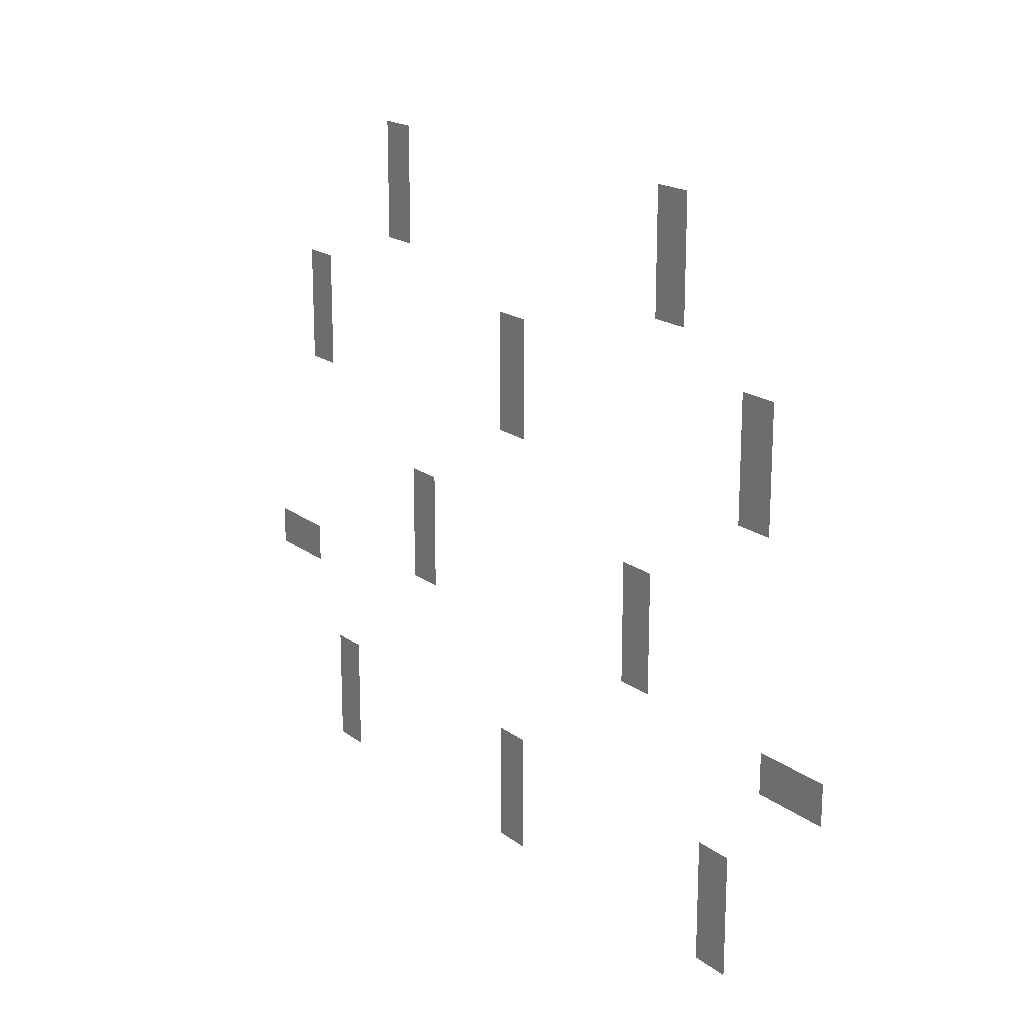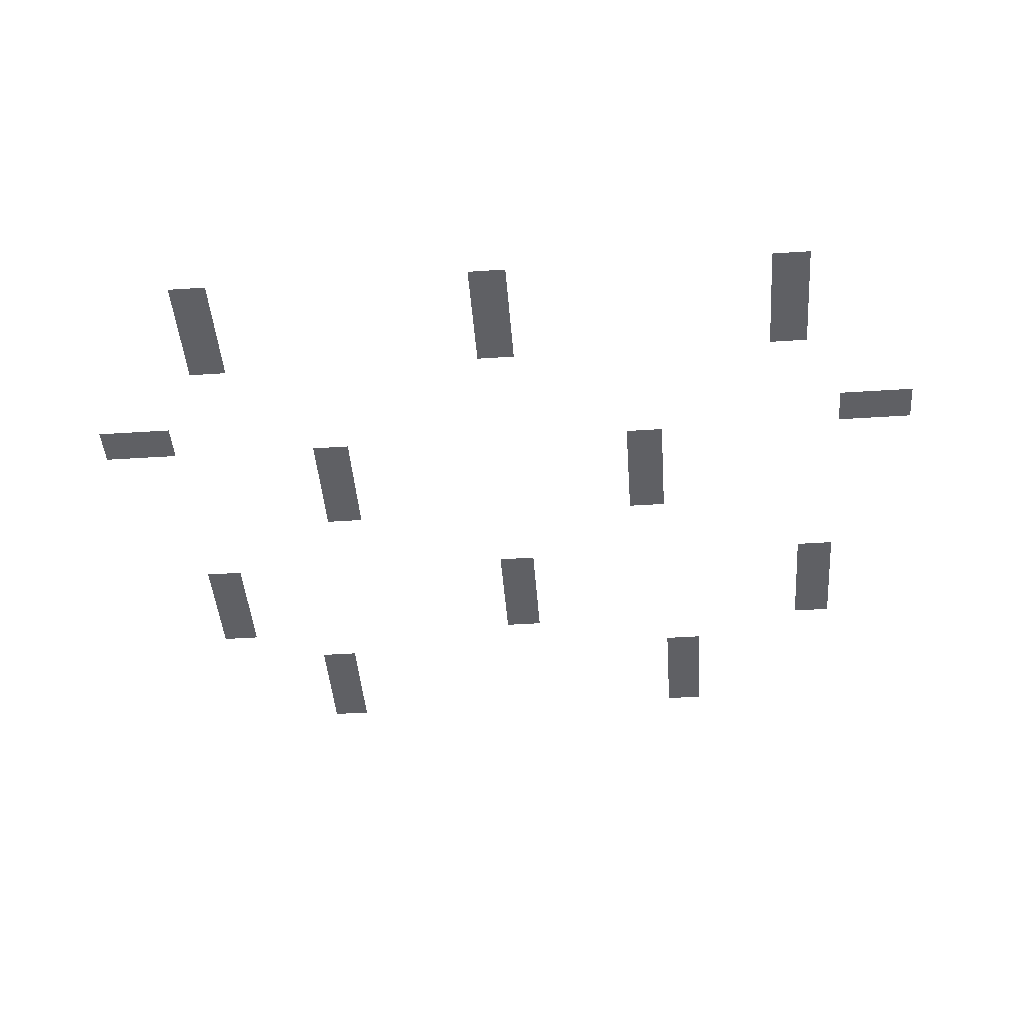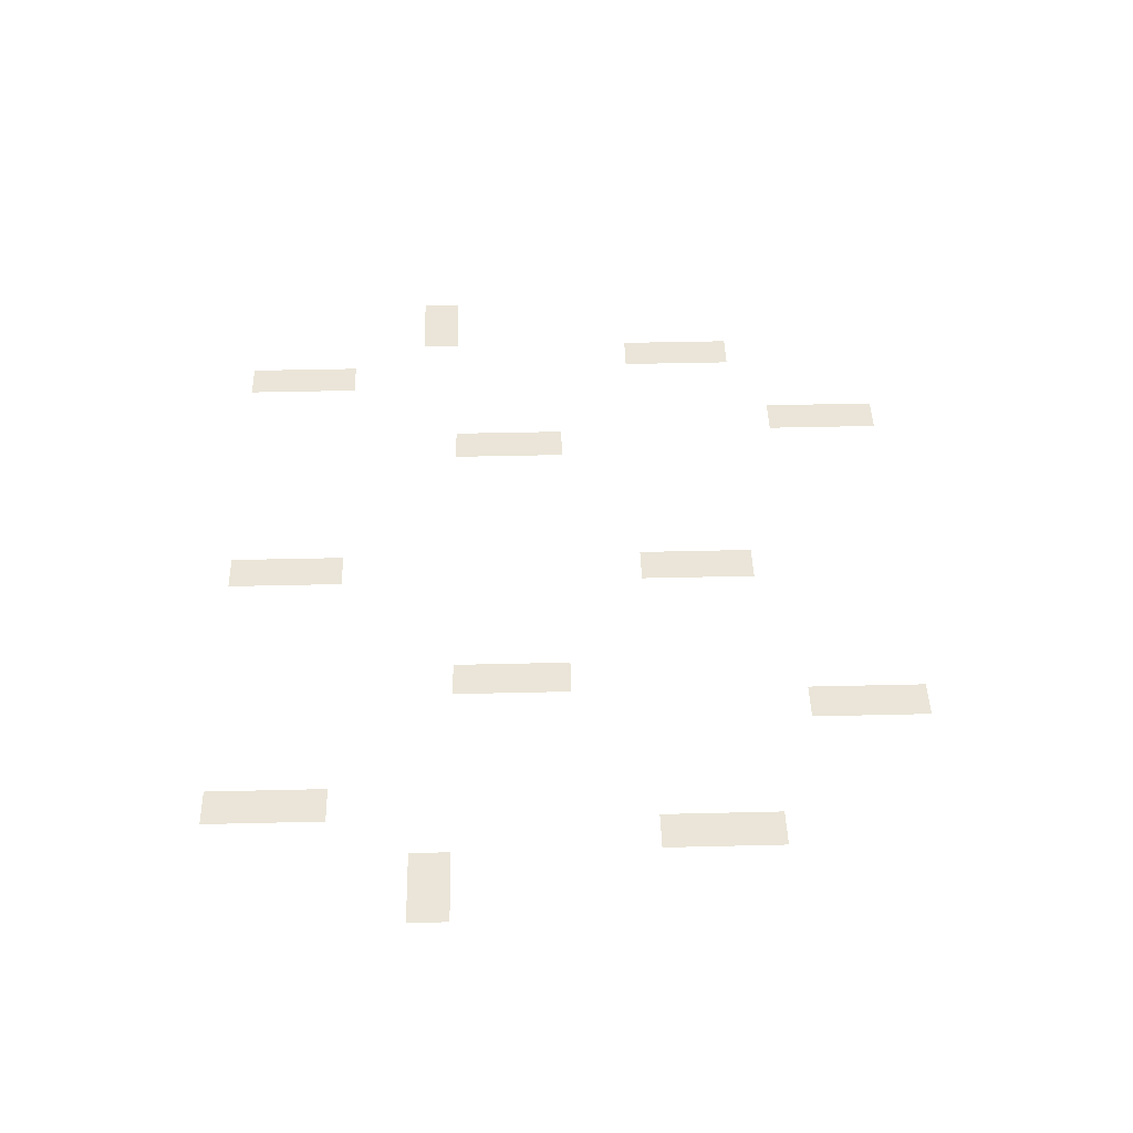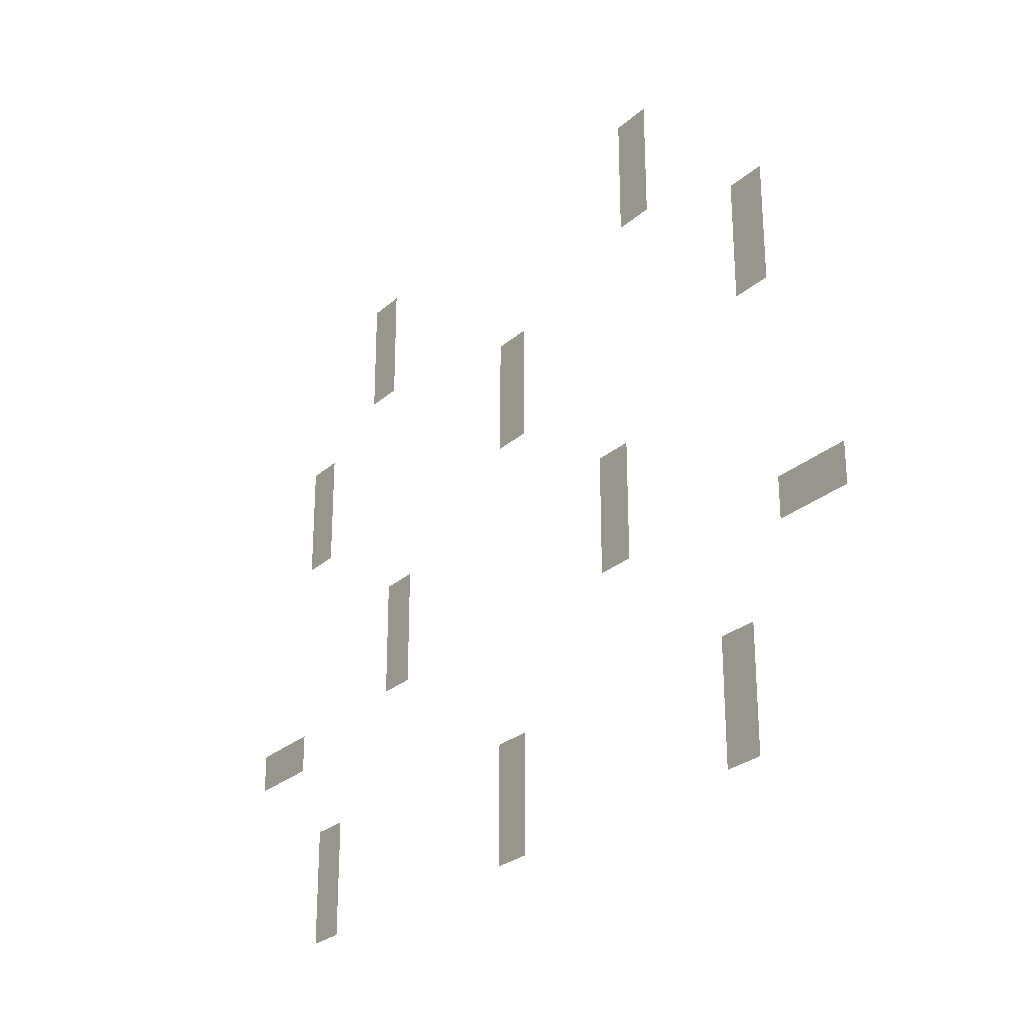
<metadata>
{"format":"obj","ext":"obj","renderer":"f3d","projection":"perspective","resolution":1024,"background":"white","views":[{"elev":18.4,"azim":-125.2,"up":"+Y"},{"elev":-45.1,"azim":4.3,"up":"+Z"},{"elev":44.7,"azim":88.4,"up":"+Z"},{"elev":-26.7,"azim":53.5,"up":"+Y"}]}
</metadata>
<code>
v -4 -19 0
v -5 -19 0
v -5 -18 0
v -4 -18 0
v -12 -19 0
v -13 -19 0
v -13 -18 0
v -12 -18 0
v -20 -19 0
v -21 -19 0
v -21 -18 0
v -20 -18 0
v -4 -18 0
v -5 -18 0
v -5 -17 0
v -4 -17 0
v -12 -18 0
v -13 -18 0
v -13 -17 0
v -12 -17 0
v -20 -18 0
v -21 -18 0
v -21 -17 0
v -20 -17 0
v -4 -17 0
v -5 -17 0
v -5 -16 0
v -4 -16 0
v -12 -17 0
v -13 -17 0
v -13 -16 0
v -12 -16 0
v -20 -17 0
v -21 -17 0
v -21 -16 0
v -20 -16 0
v -1 -14 0
v -2 -14 0
v -2 -13 0
v -1 -13 0
v -2 -14 0
v -3 -14 0
v -3 -13 0
v -2 -13 0
v -22 -14 0
v -23 -14 0
v -23 -13 0
v -22 -13 0
v -23 -14 0
v -24 -14 0
v -24 -13 0
v -23 -13 0
v -8 -13 0
v -9 -13 0
v -9 -12 0
v -8 -12 0
v -17 -13 0
v -18 -13 0
v -18 -12 0
v -17 -12 0
v -8 -12 0
v -9 -12 0
v -9 -11 0
v -8 -11 0
v -17 -12 0
v -18 -12 0
v -18 -11 0
v -17 -11 0
v -8 -11 0
v -9 -11 0
v -9 -10 0
v -8 -10 0
v -17 -11 0
v -18 -11 0
v -18 -10 0
v -17 -10 0
v -3 -8 0
v -4 -8 0
v -4 -7 0
v -3 -7 0
v -12 -8 0
v -13 -8 0
v -13 -7 0
v -12 -7 0
v -21 -8 0
v -22 -8 0
v -22 -7 0
v -21 -7 0
v -3 -7 0
v -4 -7 0
v -4 -6 0
v -3 -6 0
v -12 -7 0
v -13 -7 0
v -13 -6 0
v -12 -6 0
v -21 -7 0
v -22 -7 0
v -22 -6 0
v -21 -6 0
v -3 -6 0
v -4 -6 0
v -4 -5 0
v -3 -5 0
v -12 -6 0
v -13 -6 0
v -13 -5 0
v -12 -5 0
v -21 -6 0
v -22 -6 0
v -22 -5 0
v -21 -5 0
v -7 -4 0
v -8 -4 0
v -8 -3 0
v -7 -3 0
v -18 -4 0
v -19 -4 0
v -19 -3 0
v -18 -3 0
v -7 -3 0
v -8 -3 0
v -8 -2 0
v -7 -2 0
v -18 -3 0
v -19 -3 0
v -19 -2 0
v -18 -2 0
v -7 -2 0
v -8 -2 0
v -8 -1 0
v -7 -1 0
v -18 -2 0
v -19 -2 0
v -19 -1 0
v -18 -1 0
g lvl1_04_mesh_0004
f 1 2 3 4
f 5 6 7 8
f 9 10 11 12
f 13 14 15 16
f 17 18 19 20
f 21 22 23 24
f 25 26 27 28
f 29 30 31 32
f 33 34 35 36
f 37 38 39 40
f 41 42 43 44
f 45 46 47 48
f 49 50 51 52
f 53 54 55 56
f 57 58 59 60
f 61 62 63 64
f 65 66 67 68
f 69 70 71 72
f 73 74 75 76
f 77 78 79 80
f 81 82 83 84
f 85 86 87 88
f 89 90 91 92
f 93 94 95 96
f 97 98 99 100
f 101 102 103 104
f 105 106 107 108
f 109 110 111 112
f 113 114 115 116
f 117 118 119 120
f 121 122 123 124
f 125 126 127 128
f 129 130 131 132
f 133 134 135 136

</code>
